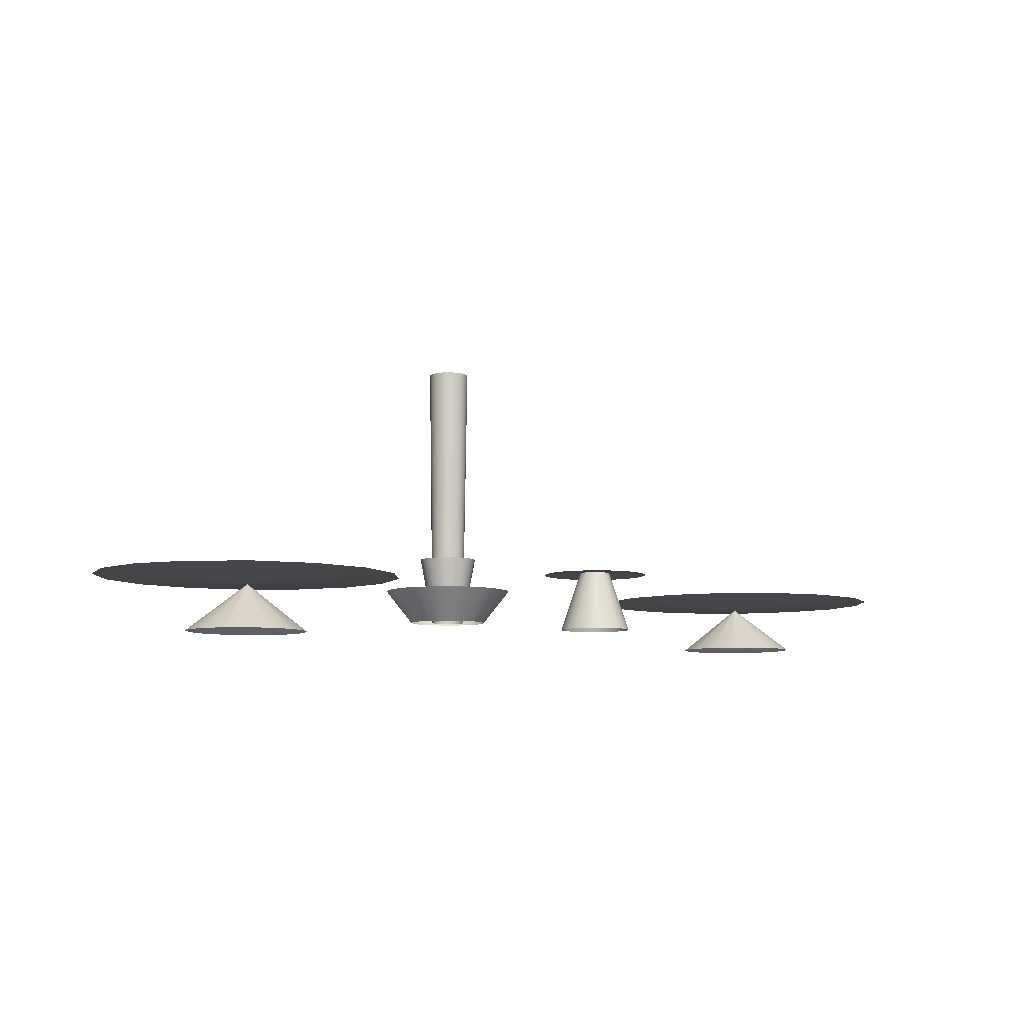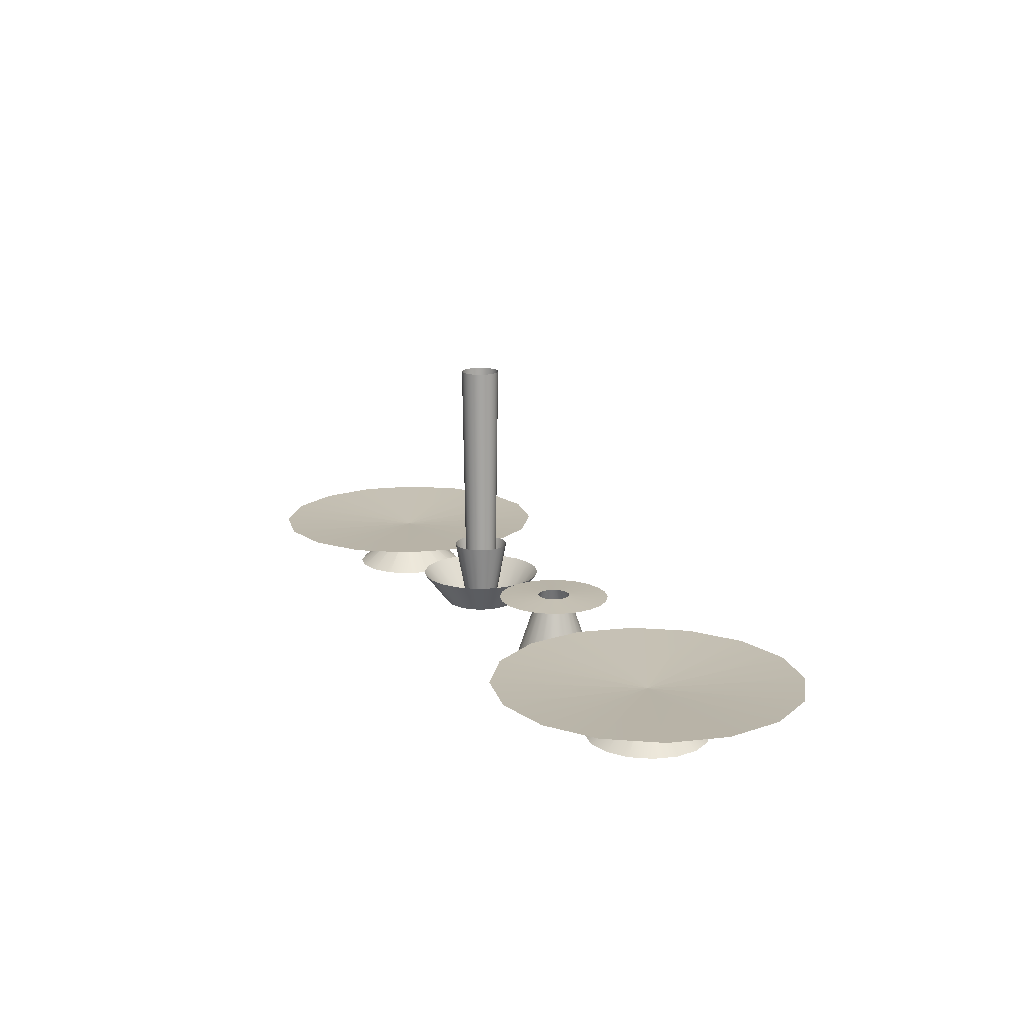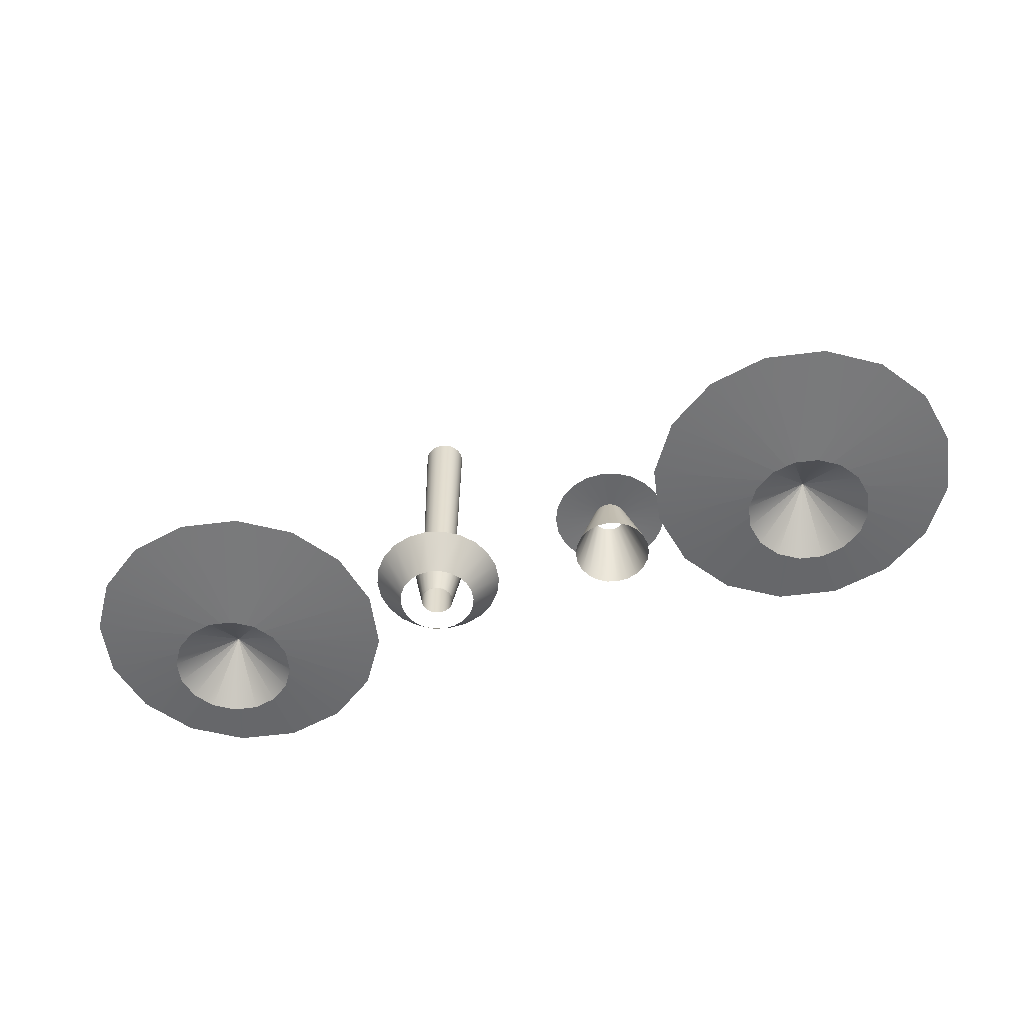
<metadata>
{"format":"obj","ext":"obj","renderer":"f3d","projection":"perspective","resolution":1024,"background":"white","views":[{"elev":-7.6,"azim":-32.8,"up":"+Y"},{"elev":15.7,"azim":65.5,"up":"+Y"},{"elev":-55.0,"azim":18.9,"up":"+Y"}]}
</metadata>
<code>
g default
v 73.53 0 0
v 70.55 0 -20.72
v 61.86 0 -39.75
v 48.15 0 -55.57
v 30.55 0 -66.88
v 10.46 0 -72.78
v -10.46 0 -72.78
v -30.55 0 -66.88
v -48.15 0 -55.57
v -61.86 0 -39.75
v -70.55 0 -20.72
v -73.53 -0 1.5e-05
v -70.55 -0 20.72
v -61.86 -0 39.75
v -48.15 -0 55.57
v -30.55 -0 66.88
v -10.46 -0 72.78
v 10.46 -0 72.78
v 30.55 -0 66.88
v 48.15 -0 55.57
v 61.86 -0 39.75
v 70.55 -0 20.72
v 73.53 8.859 0
v 70.55 8.859 -20.72
v 61.86 8.859 -39.75
v 48.15 8.859 -55.57
v 30.55 8.859 -66.88
v 10.46 8.859 -72.78
v -10.46 8.859 -72.78
v -30.55 8.859 -66.88
v -48.15 8.859 -55.57
v -61.86 8.859 -39.75
v -70.55 8.859 -20.72
v -73.53 8.859 1.5e-05
v -70.55 8.859 20.72
v -61.86 8.859 39.75
v -48.15 8.859 55.57
v -30.55 8.859 66.88
v -10.46 8.859 72.78
v 10.46 8.859 72.78
v 30.55 8.859 66.88
v 48.15 8.859 55.57
v 61.86 8.859 39.75
v 70.55 8.859 20.72
g shockwave01
f 1 24 23
f 1 2 24
f 2 25 24
f 2 3 25
f 3 26 25
f 3 4 26
f 4 27 26
f 4 5 27
f 5 28 27
f 5 6 28
f 6 29 28
f 6 7 29
f 7 30 29
f 7 8 30
f 8 31 30
f 8 9 31
f 9 32 31
f 9 10 32
f 10 33 32
f 10 11 33
f 11 34 33
f 11 12 34
f 12 35 34
f 12 13 35
f 13 36 35
f 13 14 36
f 14 37 36
f 14 15 37
f 15 38 37
f 15 16 38
f 16 39 38
f 16 17 39
f 17 40 39
f 17 18 40
f 18 41 40
f 18 19 41
f 19 42 41
f 19 20 42
f 20 43 42
f 20 21 43
f 21 44 43
f 21 22 44
f 22 23 44
f 22 1 23
g default
v 172.9 -0.09543 -8e-06
v 165.9 -0.09543 -48.71
v 145.4 -0.09543 -93.47
v 113.2 -0.09543 -130.7
v 71.82 -0.09543 -157.3
v 24.6 -0.09543 -171.1
v -24.6 -0.09543 -171.1
v -71.82 -0.09543 -157.3
v -113.2 -0.09543 -130.7
v -145.4 -0.09543 -93.47
v -165.9 -0.09543 -48.71
v -172.9 -0.09543 2.8e-05
v -165.9 -0.09543 48.71
v -145.4 -0.09543 93.47
v -113.2 -0.09543 130.7
v -71.82 -0.09543 157.3
v -24.6 -0.09543 171.1
v 24.6 -0.09543 171.1
v 71.82 -0.09543 157.3
v 113.2 -0.09543 130.7
v 145.4 -0.09543 93.47
v 165.9 -0.09543 48.71
v 292 150.8 -4e-06
v 280.2 150.8 -82.27
v 245.7 150.8 -157.9
v 191.2 150.8 -220.7
v 121.3 150.8 -265.6
v 41.56 150.8 -289
v -41.56 150.8 -289
v -121.3 150.8 -265.6
v -191.2 150.8 -220.7
v -245.7 150.8 -157.9
v -280.2 150.8 -82.27
v -292 150.8 5.6e-05
v -280.2 150.8 82.27
v -245.7 150.8 157.9
v -191.2 150.8 220.7
v -121.3 150.8 265.6
v -41.56 150.8 289
v 41.56 150.8 289
v 121.3 150.8 265.6
v 191.2 150.8 220.7
v 245.7 150.8 157.9
v 280.2 150.8 82.27
g shockwave03
f 45 68 67
f 45 46 68
f 46 69 68
f 46 47 69
f 47 70 69
f 47 48 70
f 48 71 70
f 48 49 71
f 49 72 71
f 49 50 72
f 50 73 72
f 50 51 73
f 51 74 73
f 51 52 74
f 52 75 74
f 52 53 75
f 53 76 75
f 53 54 76
f 54 77 76
f 54 55 77
f 55 78 77
f 55 56 78
f 56 79 78
f 56 57 79
f 57 80 79
f 57 58 80
f 58 81 80
f 58 59 81
f 59 82 81
f 59 60 82
f 60 83 82
f 60 61 83
f 61 84 83
f 61 62 84
f 62 85 84
f 62 63 85
f 63 86 85
f 63 64 86
f 64 87 86
f 64 65 87
f 65 88 87
f 65 66 88
f 66 67 88
f 66 45 67
g default
v 72.95 5.5e-05 -1e-05
v 69.99 5.5e-05 -20.55
v 61.37 5.5e-05 -39.44
v 47.77 5.5e-05 -55.13
v 30.3 5.5e-05 -66.35
v 10.38 5.5e-05 -72.2
v -10.38 5.5e-05 -72.2
v -30.3 5.5e-05 -66.35
v -47.77 5.5e-05 -55.13
v -61.37 5.5e-05 -39.44
v -69.99 5.5e-05 -20.55
v -72.95 5.5e-05 5e-06
v -69.99 5.5e-05 20.55
v -61.37 5.5e-05 39.44
v -47.77 5.5e-05 55.13
v -30.3 5.5e-05 66.35
v -10.38 5.5e-05 72.2
v 10.38 5.5e-05 72.2
v 30.3 5.5e-05 66.35
v 47.77 5.5e-05 55.13
v 61.37 5.5e-05 39.44
v 69.99 5.5e-05 20.55
v 130.2 303.3 -1e-05
v 125 303.3 -36.69
v 109.6 303.3 -70.41
v 85.28 303.3 -98.42
v 54.1 303.3 -118.5
v 18.53 303.3 -128.9
v -18.53 303.3 -128.9
v -54.1 303.3 -118.5
v -85.28 303.3 -98.42
v -109.6 303.3 -70.41
v -125 303.3 -36.69
v -130.2 303.3 1.7e-05
v -125 303.3 36.69
v -109.6 303.3 70.41
v -85.28 303.3 98.42
v -54.1 303.3 118.5
v -18.53 303.3 128.9
v 18.53 303.3 128.9
v 54.1 303.3 118.5
v 85.28 303.3 98.42
v 109.6 303.3 70.41
v 125 303.3 36.69
g shockwave02
f 89 112 111
f 89 90 112
f 90 113 112
f 90 91 113
f 91 114 113
f 91 92 114
f 92 115 114
f 92 93 115
f 93 116 115
f 93 94 116
f 94 117 116
f 94 95 117
f 95 118 117
f 95 96 118
f 96 119 118
f 96 97 119
f 97 120 119
f 97 98 120
f 98 121 120
f 98 99 121
f 99 122 121
f 99 100 122
f 100 123 122
f 100 101 123
f 101 124 123
f 101 102 124
f 102 125 124
f 102 103 125
f 103 126 125
f 103 104 126
f 104 127 126
f 104 105 127
f 105 128 127
f 105 106 128
f 106 129 128
f 106 107 129
f 107 130 129
f 107 108 130
f 108 131 130
f 108 109 131
f 109 132 131
f 109 110 132
f 110 111 132
f 110 89 111
g default
v 792.8 284.7 1.2e-05
v 795.7 284.7 -20.72
v 804.4 284.7 -39.75
v 818.1 284.7 -55.57
v 835.7 284.7 -66.88
v 855.8 284.7 -72.78
v 876.8 284.7 -72.78
v 896.8 284.7 -66.88
v 914.4 284.7 -55.57
v 928.1 284.7 -39.75
v 936.8 284.7 -20.72
v 939.8 284.7 2.8e-05
v 936.8 284.7 20.72
v 928.1 284.7 39.75
v 914.4 284.7 55.57
v 896.8 284.7 66.88
v 876.8 284.7 72.78
v 855.8 284.7 72.78
v 835.7 284.7 66.88
v 818.1 284.7 55.57
v 804.4 284.7 39.75
v 795.7 284.7 20.72
v 610.4 275.8 1.3e-05
v 620.8 275.8 -72.09
v 651 275.8 -138.3
v 698.7 275.8 -193.4
v 760 275.8 -232.8
v 829.9 275.8 -253.3
v 902.7 275.8 -253.3
v 972.6 275.8 -232.8
v 1034 275.8 -193.4
v 1082 275.8 -138.3
v 1112 275.8 -72.09
v 1122 275.8 6.6e-05
v 1112 275.8 72.09
v 1082 275.8 138.3
v 1034 275.8 193.4
v 972.6 275.8 232.8
v 902.7 275.8 253.3
v 829.9 275.8 253.3
v 760 275.8 232.8
v 698.7 275.8 193.4
v 651 275.8 138.3
v 620.8 275.8 72.09
g shockwave_flying01
f 133 156 155
f 133 134 156
f 134 157 156
f 134 135 157
f 135 158 157
f 135 136 158
f 136 159 158
f 136 137 159
f 137 160 159
f 137 138 160
f 138 161 160
f 138 139 161
f 139 162 161
f 139 140 162
f 140 163 162
f 140 141 163
f 141 164 163
f 141 142 164
f 142 165 164
f 142 143 165
f 143 166 165
f 143 144 166
f 144 167 166
f 144 145 167
f 145 168 167
f 145 146 168
f 146 169 168
f 146 147 169
f 147 170 169
f 147 148 170
f 148 171 170
f 148 149 171
f 149 172 171
f 149 150 172
f 150 173 172
f 150 151 173
f 151 174 173
f 151 152 174
f 152 175 174
f 152 153 175
f 153 176 175
f 153 154 176
f 154 155 176
f 154 133 155
g default
v 792.8 284.7 1.2e-05
v 795.7 284.7 -20.72
v 804.4 284.7 -39.75
v 818.1 284.7 -55.57
v 835.7 284.7 -66.88
v 855.8 284.7 -72.78
v 876.8 284.7 -72.78
v 896.8 284.7 -66.88
v 914.4 284.7 -55.57
v 928.1 284.7 -39.75
v 936.8 284.7 -20.72
v 939.8 284.7 2.8e-05
v 936.8 284.7 20.72
v 928.1 284.7 39.75
v 914.4 284.7 55.57
v 896.8 284.7 66.88
v 876.8 284.7 72.78
v 855.8 284.7 72.78
v 835.7 284.7 66.88
v 818.1 284.7 55.57
v 804.4 284.7 39.75
v 795.7 284.7 20.72
v 696.8 -1.477 -7e-06
v 703.6 -1.477 -47.76
v 723.7 -1.477 -91.66
v 755.3 -1.477 -128.1
v 795.9 -1.477 -154.2
v 842.2 -1.477 -167.8
v 890.4 -1.477 -167.8
v 936.7 -1.477 -154.2
v 977.3 -1.477 -128.1
v 1009 -1.477 -91.66
v 1029 -1.477 -47.76
v 1036 -1.477 2.8e-05
v 1029 -1.477 47.76
v 1009 -1.477 91.66
v 977.3 -1.477 128.1
v 936.7 -1.477 154.2
v 890.4 -1.477 167.8
v 842.2 -1.477 167.8
v 795.9 -1.477 154.2
v 755.3 -1.477 128.1
v 723.7 -1.477 91.66
v 703.6 -1.477 47.76
g shockwave_flying02
f 177 200 199
f 177 178 200
f 178 201 200
f 178 179 201
f 179 202 201
f 179 180 202
f 180 203 202
f 180 181 203
f 181 204 203
f 181 182 204
f 182 205 204
f 182 183 205
f 183 206 205
f 183 184 206
f 184 207 206
f 184 185 207
f 185 208 207
f 185 186 208
f 186 209 208
f 186 187 209
f 187 210 209
f 187 188 210
f 188 211 210
f 188 189 211
f 189 212 211
f 189 190 212
f 190 213 212
f 190 191 213
f 191 214 213
f 191 192 214
f 192 215 214
f 192 193 215
f 193 216 215
f 193 194 216
f 194 217 216
f 194 195 217
f 195 218 217
f 195 196 218
f 196 219 218
f 196 197 219
f 197 220 219
f 197 198 220
f 198 199 220
f 198 177 199
g default
v 2058 -76.34 -7.286
v 2037 -76.34 -111.2
v 1979 -76.34 -199.4
v 1890 -76.34 -258.2
v 1786 -76.34 -278.9
v 1683 -76.34 -258.2
v 1594 -76.34 -199.4
v 1536 -76.34 -111.2
v 1515 -76.34 -7.286
v 1536 -76.34 96.66
v 1594 -76.34 184.8
v 1683 -76.34 243.7
v 1786 -76.34 264.3
v 1890 -76.34 243.7
v 1979 -76.34 184.8
v 2037 -76.34 96.66
v 1786 135.3 -7.286
v 1786 135.3 -7.286
v 1786 135.3 -7.286
v 1786 135.3 -7.286
v 1786 135.3 -7.286
v 1786 135.3 -7.286
v 1786 135.3 -7.286
v 1786 135.3 -7.286
v 1786 135.3 -7.286
v 1786 135.3 -7.286
v 1786 135.3 -7.286
v 1786 135.3 -7.286
v 1786 135.3 -7.286
v 1786 135.3 -7.286
v 1786 135.3 -7.286
v 1786 135.3 -7.286
v 1786 135.3 -7.286
g shockCone01
f 221 238 237
f 221 222 238
f 222 239 238
f 222 223 239
f 223 240 239
f 223 224 240
f 224 241 240
f 224 225 241
f 225 242 241
f 225 226 242
f 226 243 242
f 226 227 243
f 227 244 243
f 227 228 244
f 228 245 244
f 228 229 245
f 229 246 245
f 229 230 246
f 230 247 246
f 230 231 247
f 231 248 247
f 231 232 248
f 232 249 248
f 232 233 249
f 233 250 249
f 233 234 250
f 234 251 250
f 234 235 251
f 235 252 251
f 235 236 252
f 236 237 252
f 236 221 237
f 253 237 238
f 253 238 239
f 253 239 240
f 253 240 241
f 253 241 242
f 253 242 243
f 253 243 244
f 253 244 245
f 253 245 246
f 253 246 247
f 253 247 248
f 253 248 249
f 253 249 250
f 253 250 251
f 253 251 252
f 253 252 237
g default
v 2471 171 -7.286
v 2419 171 -269.2
v 2270 171 -491.3
v 2048 171 -639.7
v 1786 171 -691.8
v 1525 171 -639.7
v 1302 171 -491.3
v 1154 171 -269.2
v 1102 171 -7.286
v 1154 171 254.7
v 1302 171 476.7
v 1525 171 625.1
v 1786 171 677.2
v 2048 171 625.1
v 2270 171 476.7
v 2419 171 254.7
v 1786 135.3 -7.286
v 1786 135.3 -7.286
v 1786 135.3 -7.286
v 1786 135.3 -7.286
v 1786 135.3 -7.286
v 1786 135.3 -7.286
v 1786 135.3 -7.286
v 1786 135.3 -7.286
v 1786 135.3 -7.286
v 1786 135.3 -7.286
v 1786 135.3 -7.286
v 1786 135.3 -7.286
v 1786 135.3 -7.286
v 1786 135.3 -7.286
v 1786 135.3 -7.286
v 1786 135.3 -7.286
v 1786 135.3 -7.286
g shockCone02
f 254 271 270
f 254 255 271
f 255 272 271
f 255 256 272
f 256 273 272
f 256 257 273
f 257 274 273
f 257 258 274
f 258 275 274
f 258 259 275
f 259 276 275
f 259 260 276
f 260 277 276
f 260 261 277
f 261 278 277
f 261 262 278
f 262 279 278
f 262 263 279
f 263 280 279
f 263 264 280
f 264 281 280
f 264 265 281
f 265 282 281
f 265 266 282
f 266 283 282
f 266 267 283
f 267 284 283
f 267 268 284
f 268 285 284
f 268 269 285
f 269 270 285
f 269 254 270
f 286 270 271
f 286 271 272
f 286 272 273
f 286 273 274
f 286 274 275
f 286 275 276
f 286 276 277
f 286 277 278
f 286 278 279
f 286 279 280
f 286 280 281
f 286 281 282
f 286 282 283
f 286 283 284
f 286 284 285
f 286 285 270
g default
v 72.95 5.5e-05 -1e-05
v 69.99 5.5e-05 -20.55
v 61.37 5.5e-05 -39.44
v 47.77 5.5e-05 -55.13
v 30.3 5.5e-05 -66.35
v 10.38 5.5e-05 -72.2
v -10.38 5.5e-05 -72.2
v -30.3 5.5e-05 -66.35
v -47.77 5.5e-05 -55.13
v -61.37 5.5e-05 -39.44
v -69.99 5.5e-05 -20.55
v -72.95 5.5e-05 5e-06
v -69.99 5.5e-05 20.55
v -61.37 5.5e-05 39.44
v -47.77 5.5e-05 55.13
v -30.3 5.5e-05 66.35
v -10.38 5.5e-05 72.2
v 10.38 5.5e-05 72.2
v 30.3 5.5e-05 66.35
v 47.77 5.5e-05 55.13
v 61.37 5.5e-05 39.44
v 69.99 5.5e-05 20.55
v 91.07 1206 -1.1e-05
v 87.38 1206 -25.66
v 76.61 1206 -49.24
v 59.64 1206 -68.83
v 37.83 1206 -82.84
v 12.96 1206 -90.14
v -12.96 1206 -90.14
v -37.83 1206 -82.84
v -59.64 1206 -68.83
v -76.61 1206 -49.24
v -87.38 1206 -25.66
v -91.07 1206 8e-06
v -87.38 1206 25.66
v -76.61 1206 49.24
v -59.64 1206 68.83
v -37.83 1206 82.84
v -12.96 1206 90.14
v 12.96 1206 90.14
v 37.83 1206 82.84
v 59.64 1206 68.83
v 76.61 1206 49.24
v 87.38 1206 25.66
g shockwave04
f 287 310 309
f 287 288 310
f 288 311 310
f 288 289 311
f 289 312 311
f 289 290 312
f 290 313 312
f 290 291 313
f 291 314 313
f 291 292 314
f 292 315 314
f 292 293 315
f 293 316 315
f 293 294 316
f 294 317 316
f 294 295 317
f 295 318 317
f 295 296 318
f 296 319 318
f 296 297 319
f 297 320 319
f 297 298 320
f 298 321 320
f 298 299 321
f 299 322 321
f 299 300 322
f 300 323 322
f 300 301 323
f 301 324 323
f 301 302 324
f 302 325 324
f 302 303 325
f 303 326 325
f 303 304 326
f 304 327 326
f 304 305 327
f 305 328 327
f 305 306 328
f 306 329 328
f 306 307 329
f 307 330 329
f 307 308 330
f 308 309 330
f 308 287 309
g default
v -358.1 171 -7.286
v -410.2 171 -269.2
v -558.6 171 -491.3
v -780.7 171 -639.7
v -1043 171 -691.8
v -1305 171 -639.7
v -1527 171 -491.3
v -1675 171 -269.2
v -1727 171 -7.286
v -1675 171 254.7
v -1527 171 476.7
v -1305 171 625.1
v -1043 171 677.2
v -780.7 171 625.1
v -558.6 171 476.7
v -410.2 171 254.7
v -1043 135.3 -7.286
v -1043 135.3 -7.286
v -1043 135.3 -7.286
v -1043 135.3 -7.286
v -1043 135.3 -7.286
v -1043 135.3 -7.286
v -1043 135.3 -7.286
v -1043 135.3 -7.286
v -1043 135.3 -7.286
v -1043 135.3 -7.286
v -1043 135.3 -7.286
v -1043 135.3 -7.286
v -1043 135.3 -7.286
v -1043 135.3 -7.286
v -1043 135.3 -7.286
v -1043 135.3 -7.286
v -1043 135.3 -7.286
g rippleshocka00
f 331 348 347
f 331 332 348
f 332 349 348
f 332 333 349
f 333 350 349
f 333 334 350
f 334 351 350
f 334 335 351
f 335 352 351
f 335 336 352
f 336 353 352
f 336 337 353
f 337 354 353
f 337 338 354
f 338 355 354
f 338 339 355
f 339 356 355
f 339 340 356
f 340 357 356
f 340 341 357
f 341 358 357
f 341 342 358
f 342 359 358
f 342 343 359
f 343 360 359
f 343 344 360
f 344 361 360
f 344 345 361
f 345 362 361
f 345 346 362
f 346 347 362
f 346 331 347
f 363 347 348
f 363 348 349
f 363 349 350
f 363 350 351
f 363 351 352
f 363 352 353
f 363 353 354
f 363 354 355
f 363 355 356
f 363 356 357
f 363 357 358
f 363 358 359
f 363 359 360
f 363 360 361
f 363 361 362
f 363 362 347
g default
v -771 -76.34 -7.286
v -791.7 -76.34 -111.2
v -850.6 -76.34 -199.4
v -938.7 -76.34 -258.2
v -1043 -76.34 -278.9
v -1147 -76.34 -258.2
v -1235 -76.34 -199.4
v -1294 -76.34 -111.2
v -1314 -76.34 -7.286
v -1294 -76.34 96.66
v -1235 -76.34 184.8
v -1147 -76.34 243.7
v -1043 -76.34 264.3
v -938.7 -76.34 243.7
v -850.6 -76.34 184.8
v -791.7 -76.34 96.66
v -1043 135.3 -7.286
v -1043 135.3 -7.286
v -1043 135.3 -7.286
v -1043 135.3 -7.286
v -1043 135.3 -7.286
v -1043 135.3 -7.286
v -1043 135.3 -7.286
v -1043 135.3 -7.286
v -1043 135.3 -7.286
v -1043 135.3 -7.286
v -1043 135.3 -7.286
v -1043 135.3 -7.286
v -1043 135.3 -7.286
v -1043 135.3 -7.286
v -1043 135.3 -7.286
v -1043 135.3 -7.286
v -1043 135.3 -7.286
g rippleshocka01
f 364 381 380
f 364 365 381
f 365 382 381
f 365 366 382
f 366 383 382
f 366 367 383
f 367 384 383
f 367 368 384
f 368 385 384
f 368 369 385
f 369 386 385
f 369 370 386
f 370 387 386
f 370 371 387
f 371 388 387
f 371 372 388
f 372 389 388
f 372 373 389
f 373 390 389
f 373 374 390
f 374 391 390
f 374 375 391
f 375 392 391
f 375 376 392
f 376 393 392
f 376 377 393
f 377 394 393
f 377 378 394
f 378 395 394
f 378 379 395
f 379 380 395
f 379 364 380
f 396 380 381
f 396 381 382
f 396 382 383
f 396 383 384
f 396 384 385
f 396 385 386
f 396 386 387
f 396 387 388
f 396 388 389
f 396 389 390
f 396 390 391
f 396 391 392
f 396 392 393
f 396 393 394
f 396 394 395
f 396 395 380

</code>
